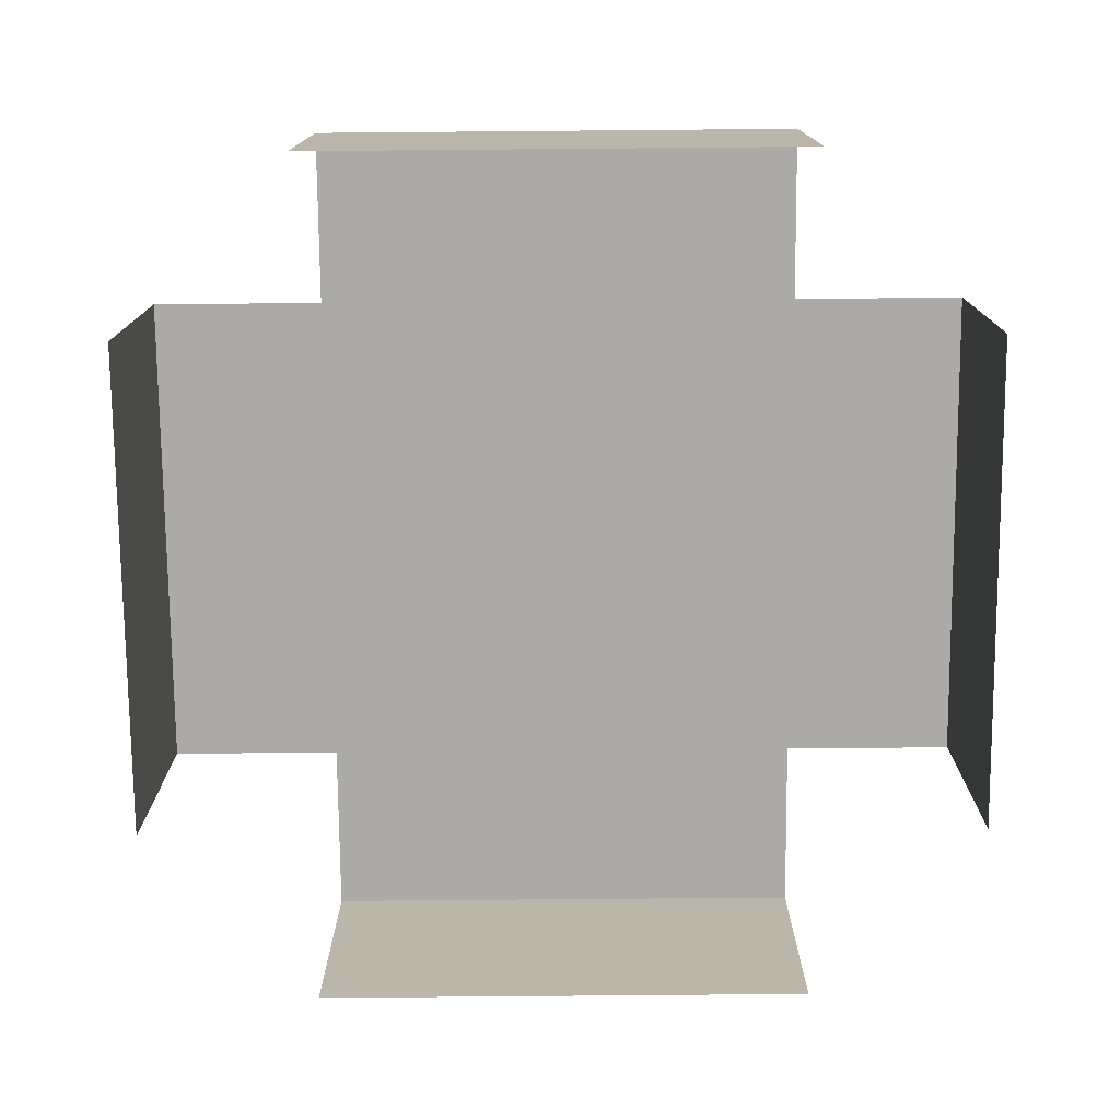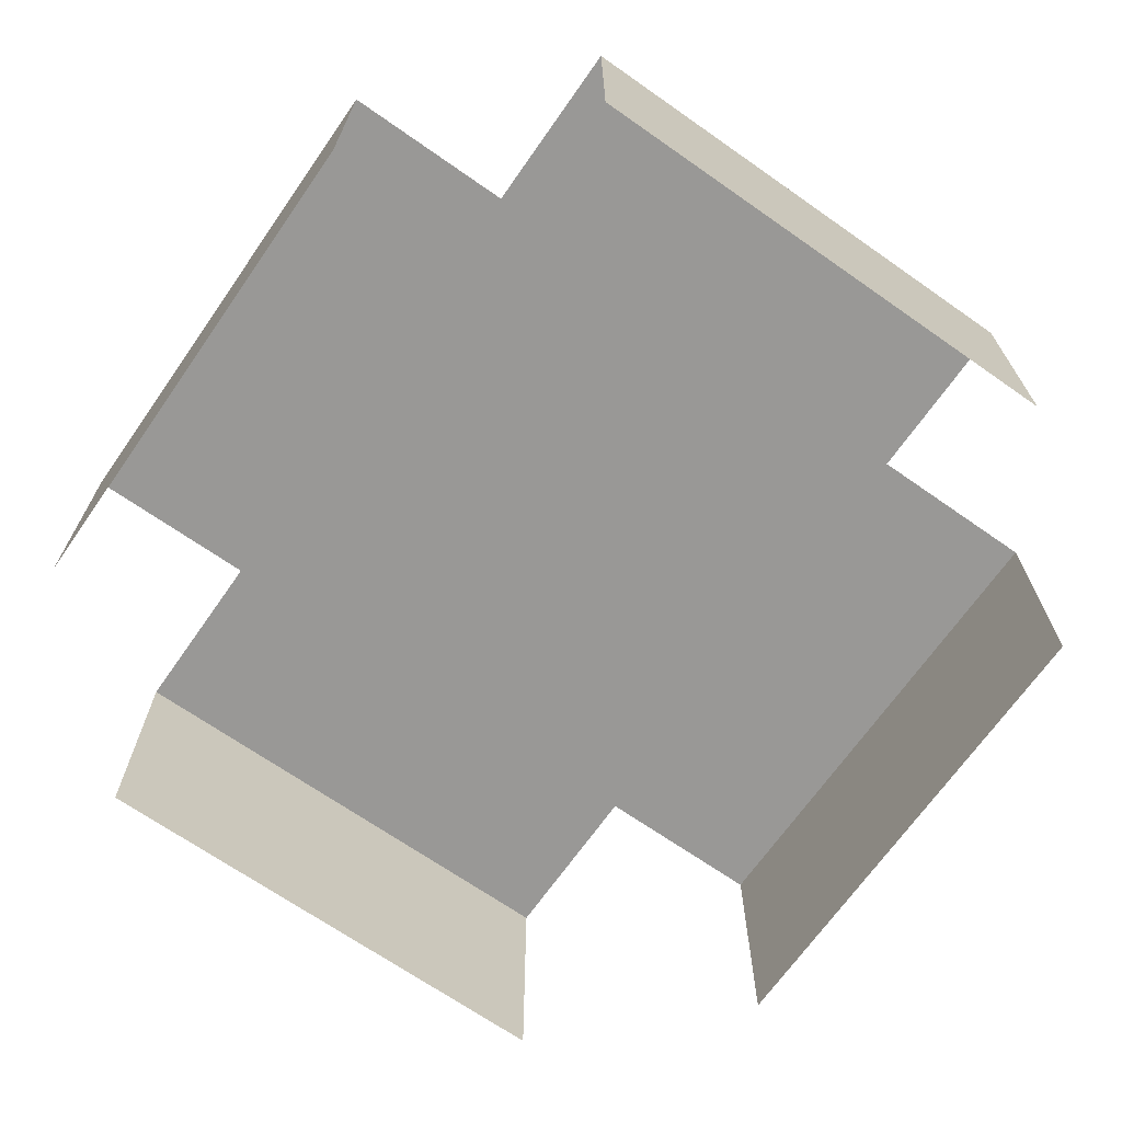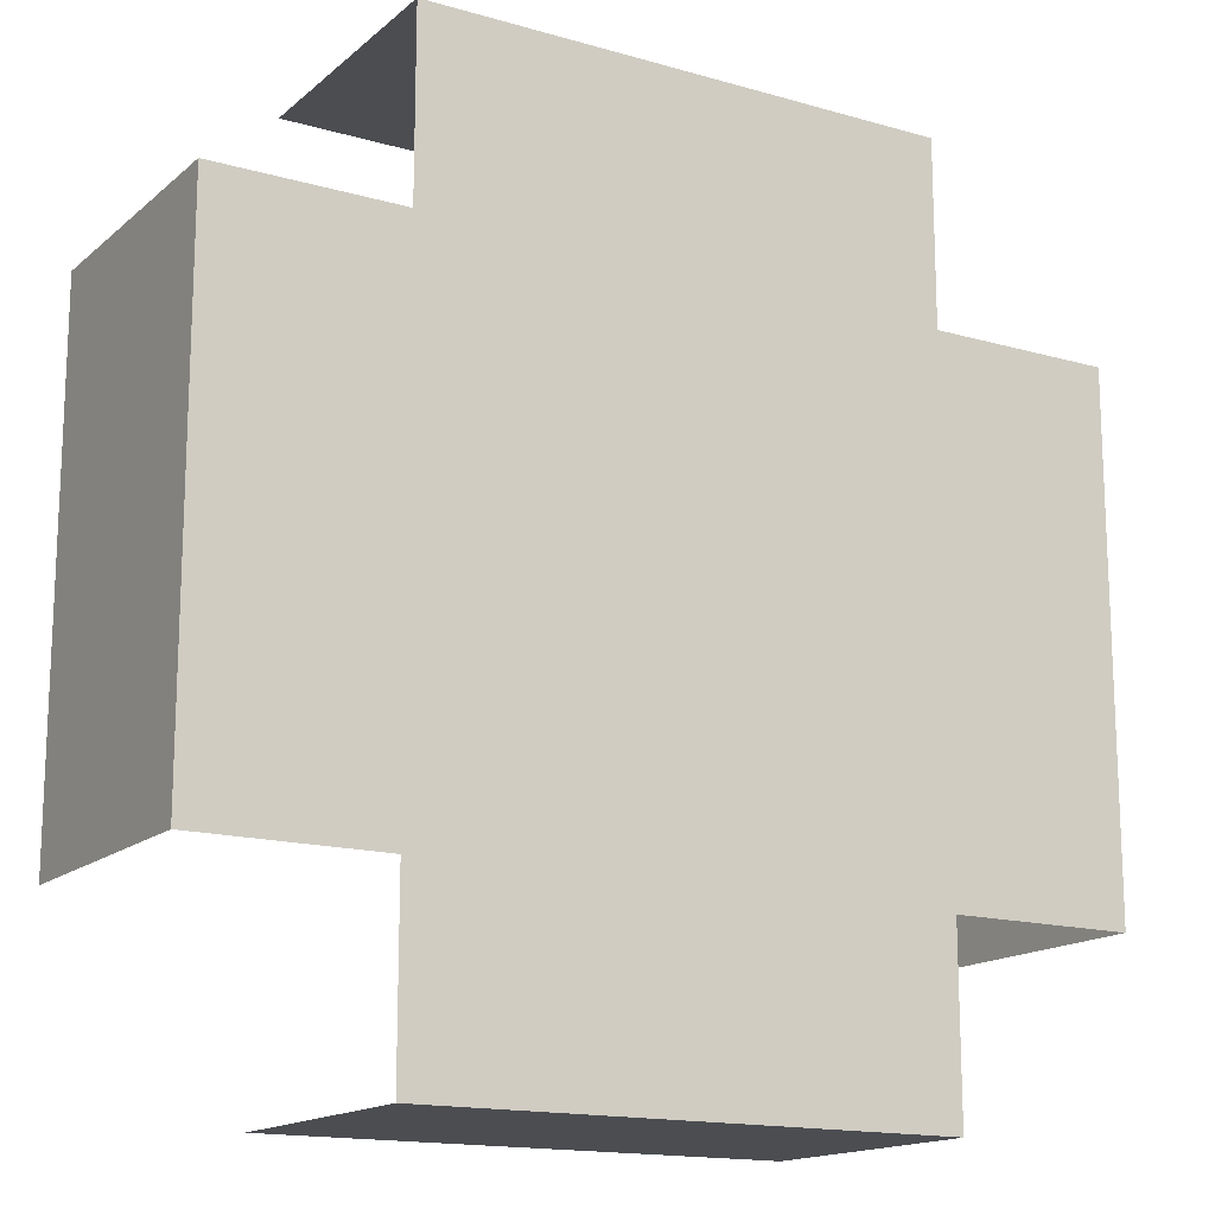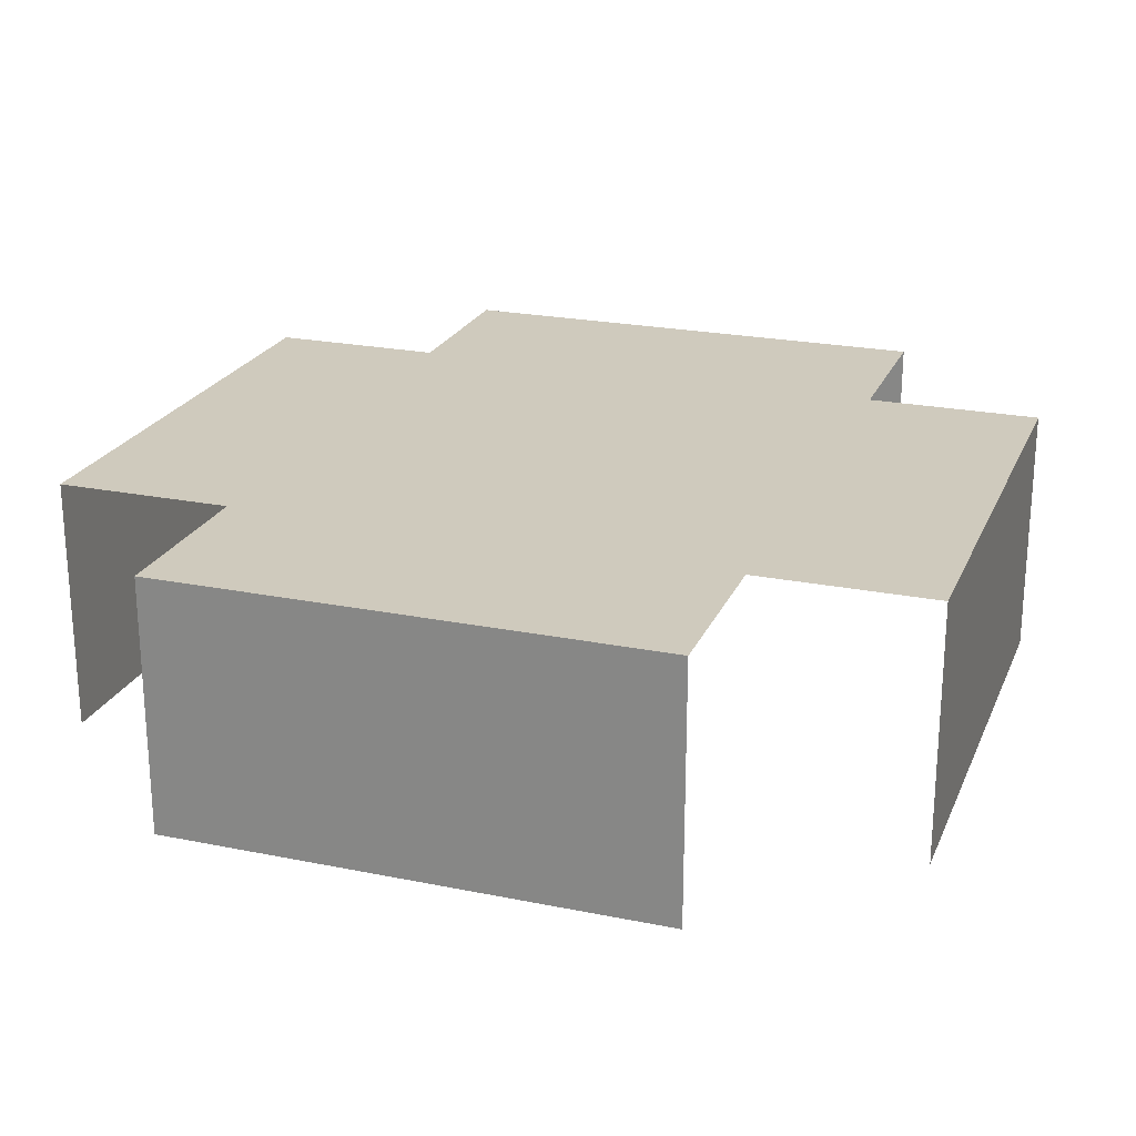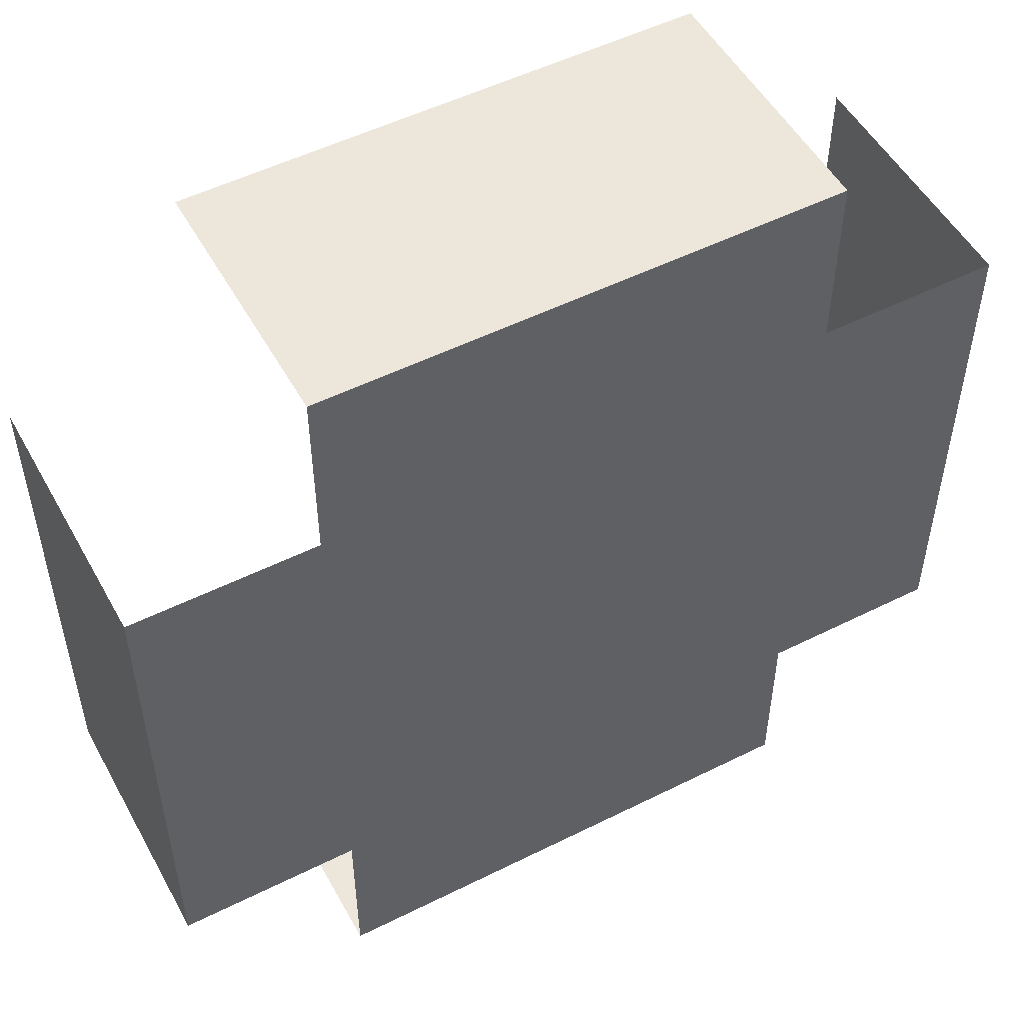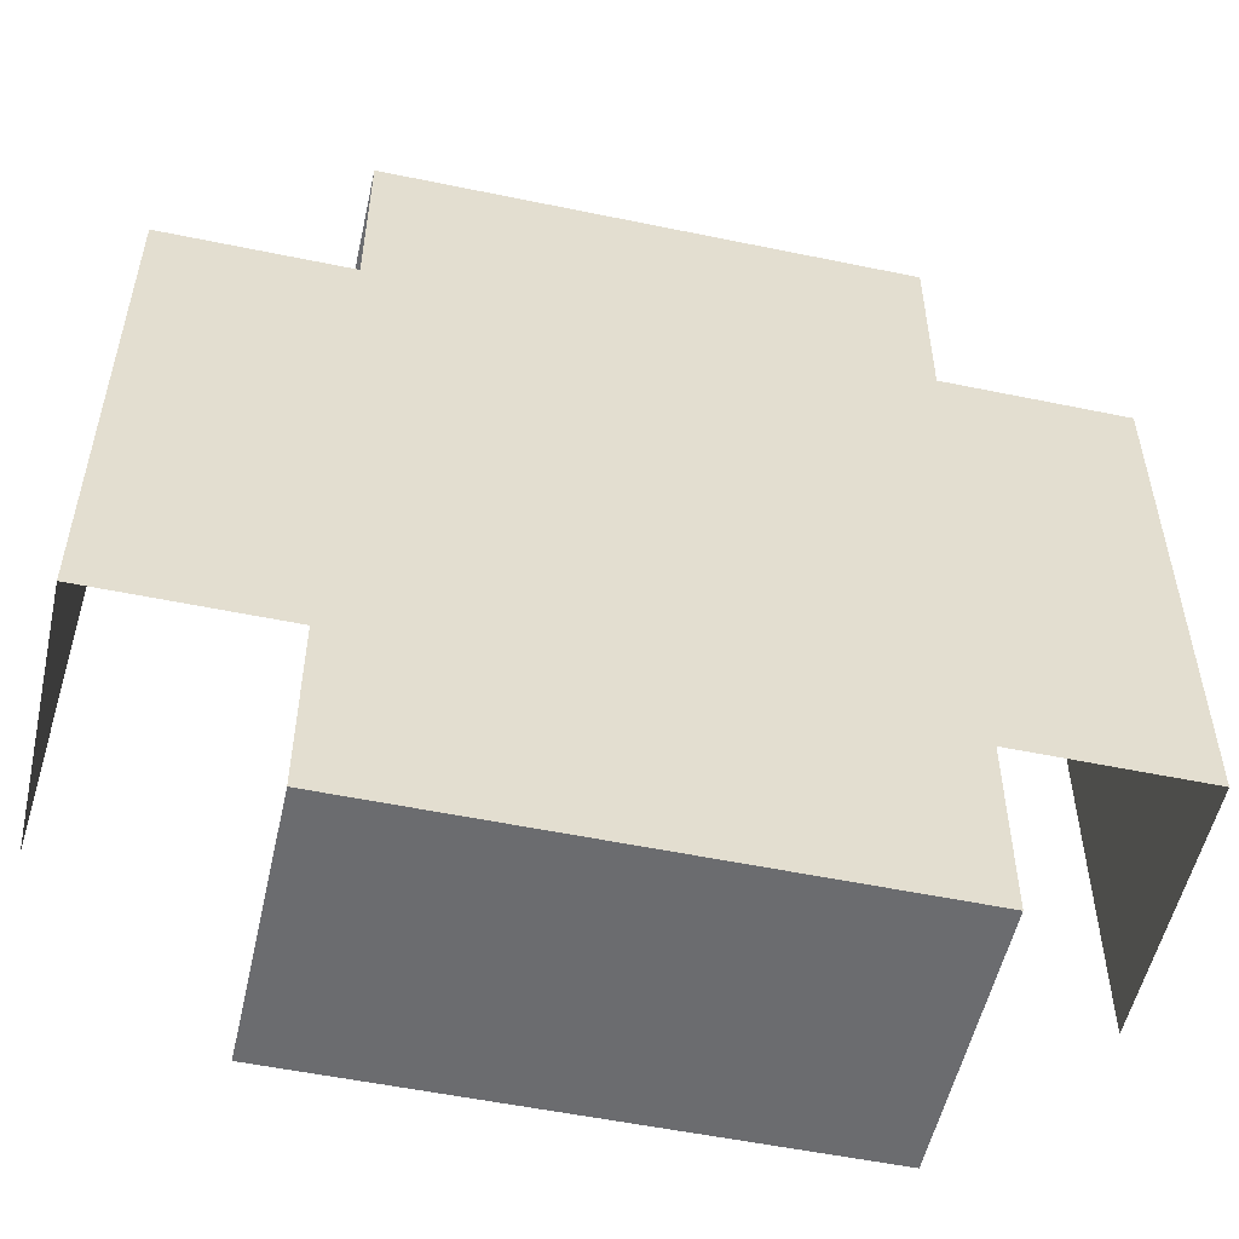
<metadata>
{"format":"obj","ext":"obj","renderer":"f3d","projection":"perspective","resolution":1024,"background":"white","views":[{"elev":-75.8,"azim":90.5,"up":"+Y"},{"elev":-68.6,"azim":-35.0,"up":"+Y"},{"elev":-15.6,"azim":148.9,"up":"+Z"},{"elev":22.8,"azim":-160.9,"up":"+Y"},{"elev":51.9,"azim":151.6,"up":"+Z"},{"elev":-53.7,"azim":167.5,"up":"+Z"}]}
</metadata>
<code>
o FLUID_1OF4_Cylinder.004
v 0.4474 0.1153 0.4474
v 0.5526 0.1153 0.4474
v 0.5526 0.1153 0.5526
v 0.4474 0.1153 0.5526
v 0.5526 0.1153 0.5898
v 0.4474 0.1153 0.5898
v 0.4102 0.1153 0.5526
v 0.4102 0.1153 0.4474
v 0.5526 0.1153 0.4102
v 0.4474 0.1153 0.4102
v 0.5898 0.1153 0.4474
v 0.5898 0.1153 0.5526
v 0.4102 0.06161 0.4474
v 0.4102 0.06161 0.5526
v 0.5526 0.06161 0.5898
v 0.4474 0.06161 0.5898
v 0.5898 0.06161 0.4474
v 0.5898 0.06161 0.5526
v 0.5526 0.06161 0.4102
v 0.4474 0.06161 0.4102
f 9 10 1 2
f 5 3 4 6
f 11 2 3 12
f 8 7 4 1
f 1 4 3 2
f 18 17 11 12
f 20 10 9 19
f 14 7 8 13
f 16 15 5 6

</code>
